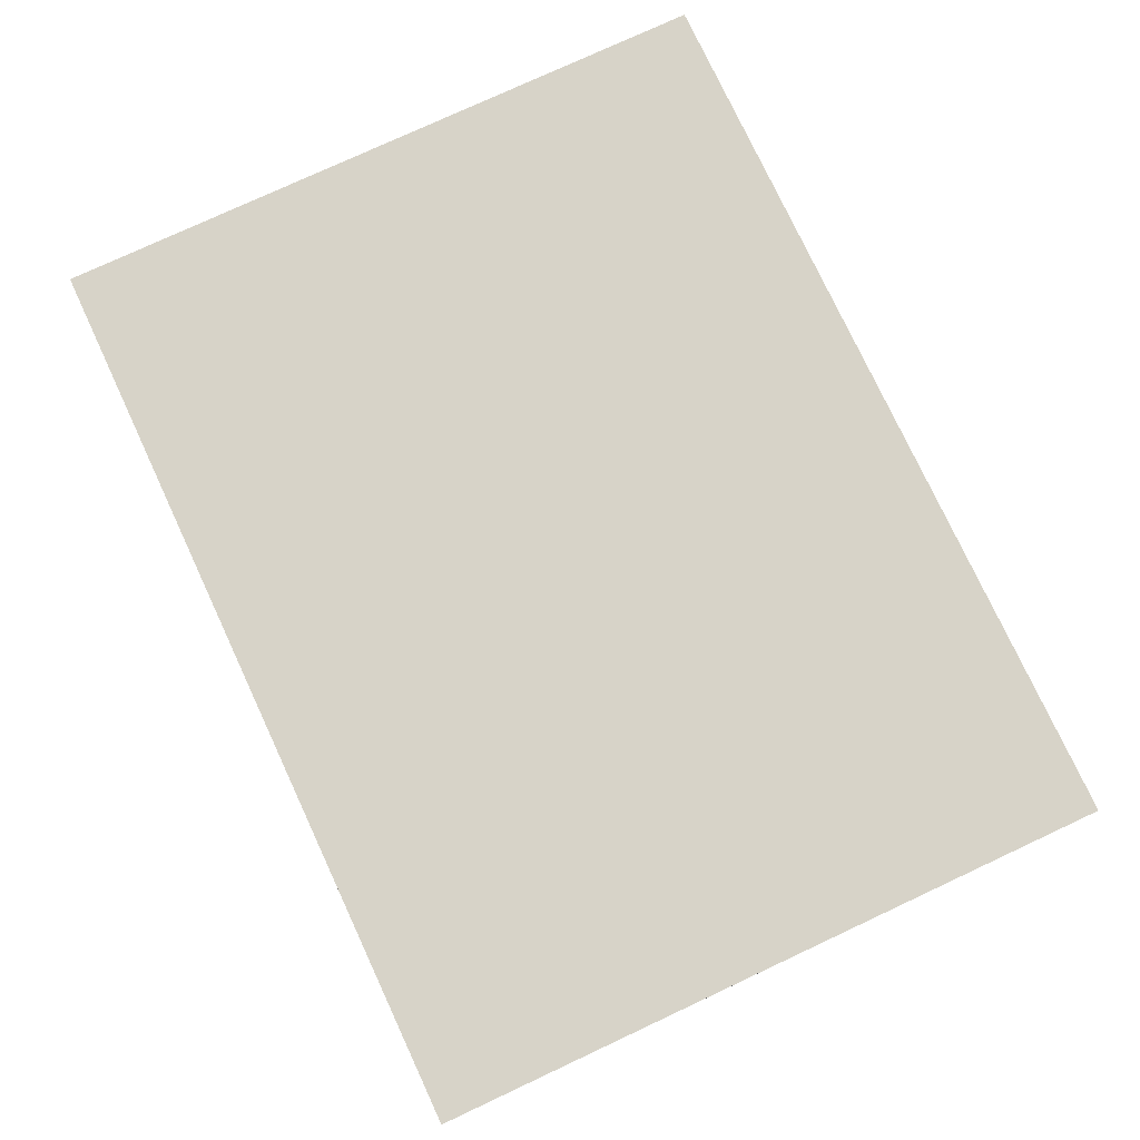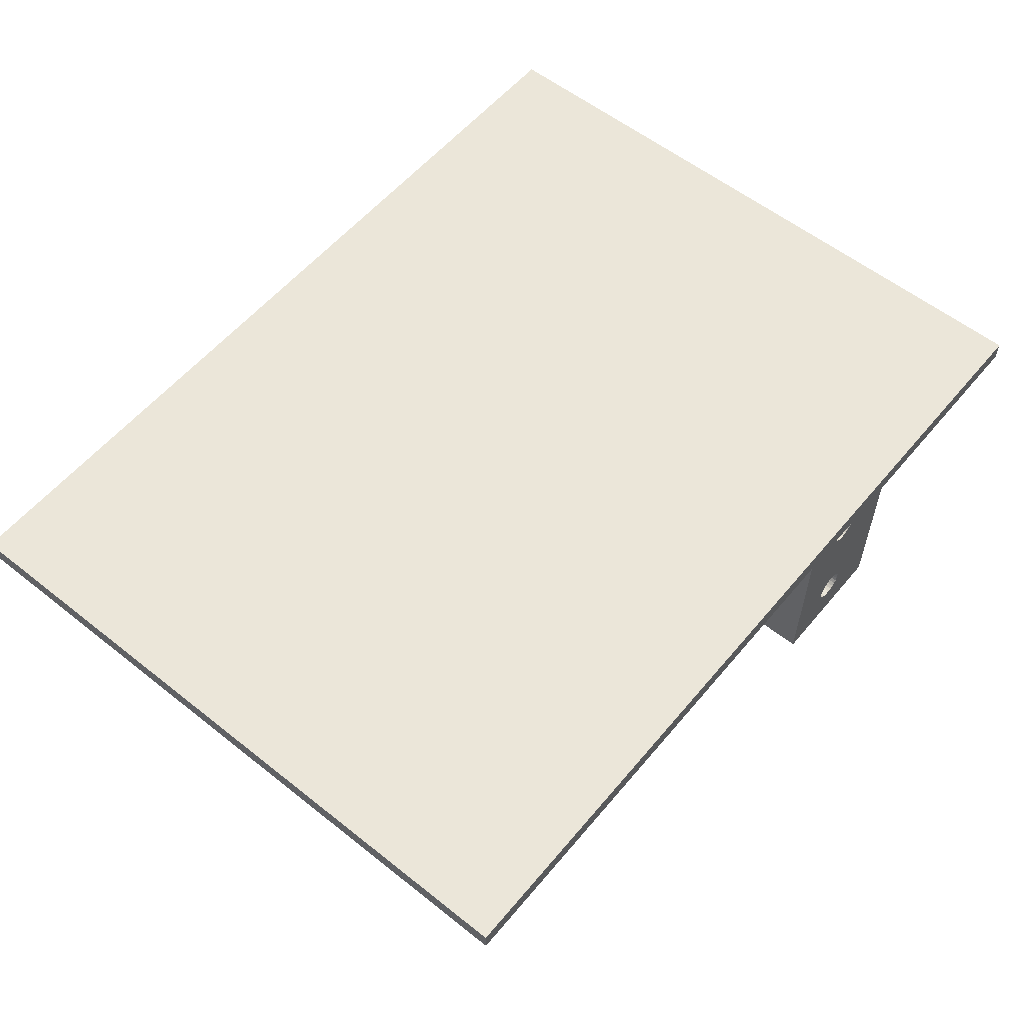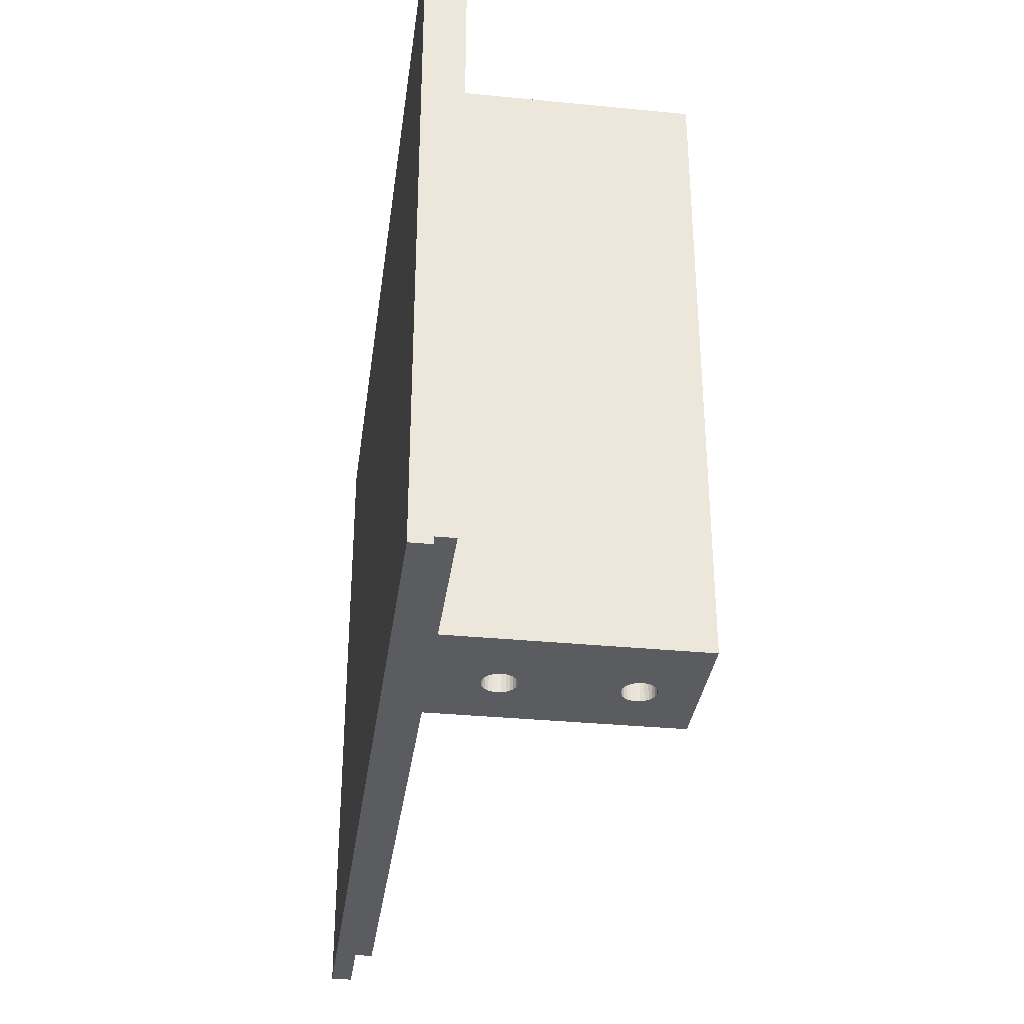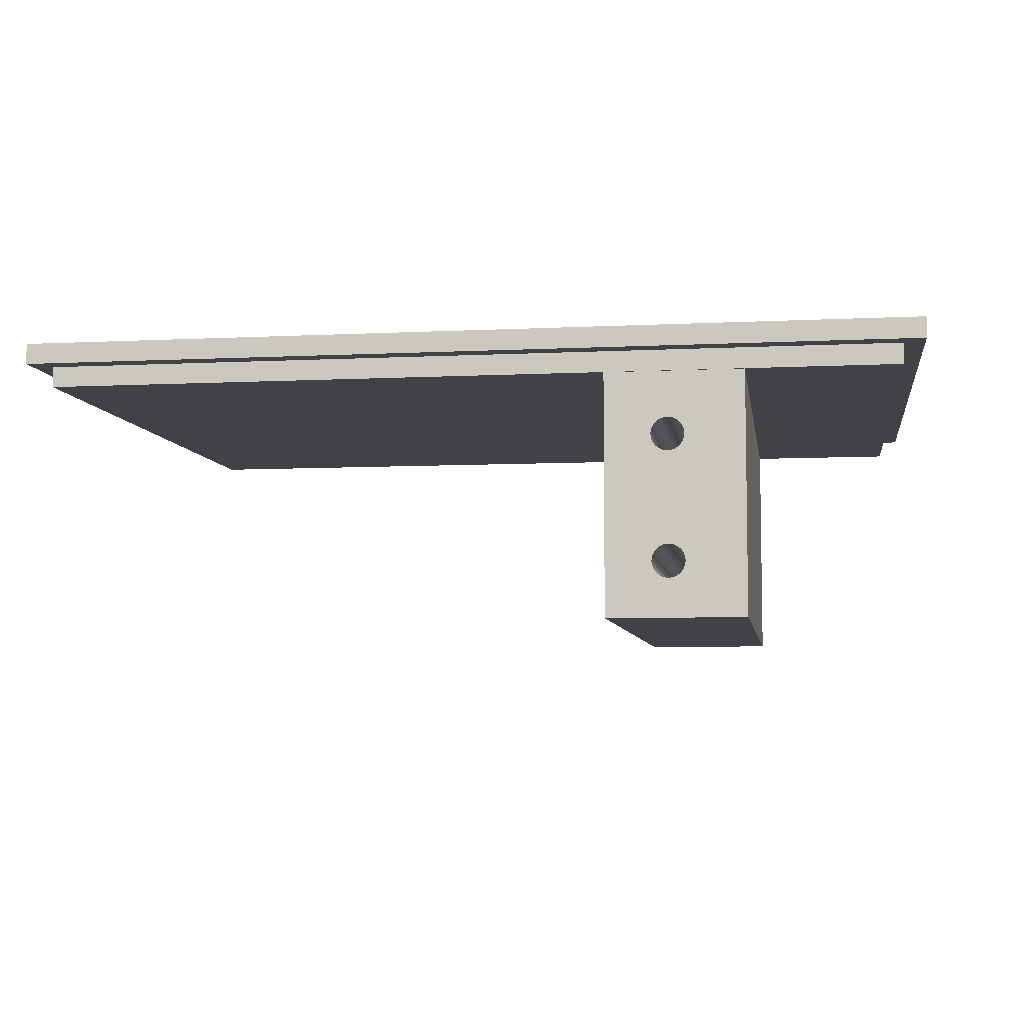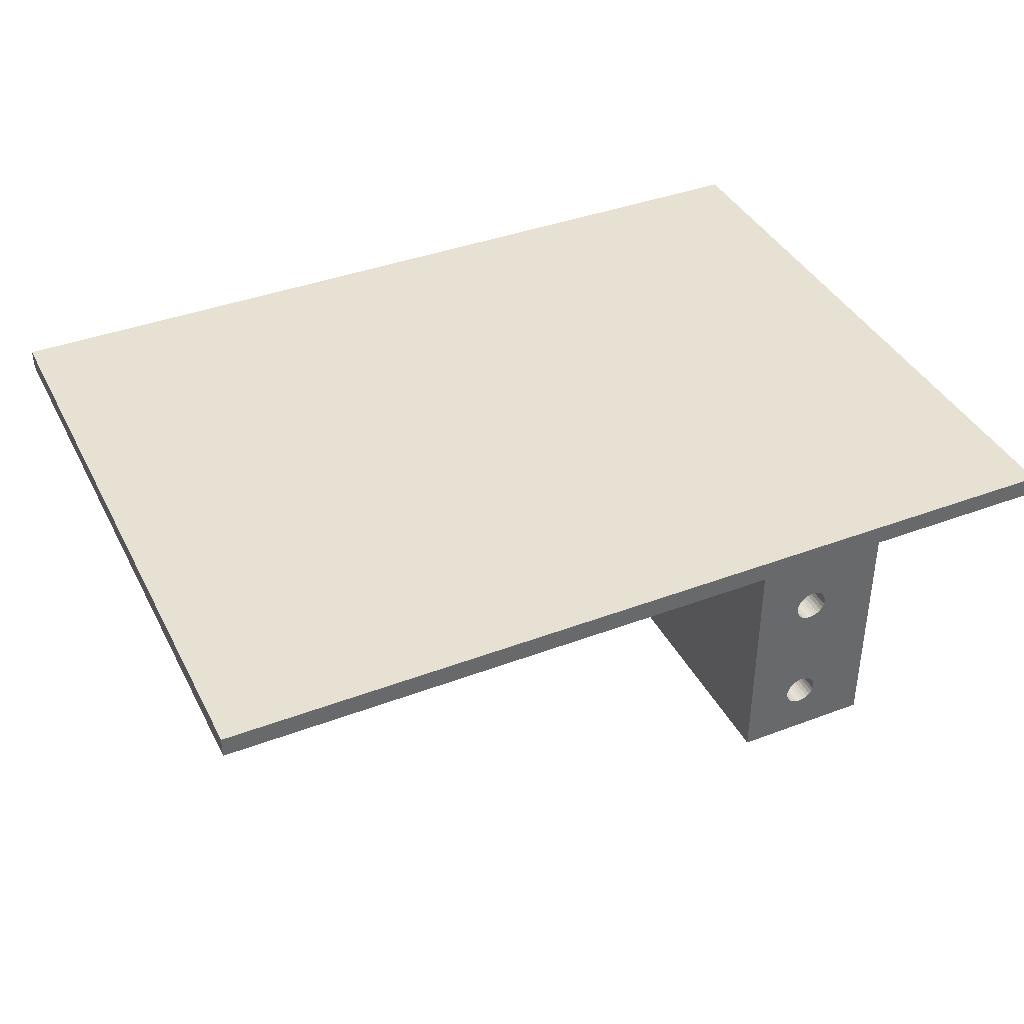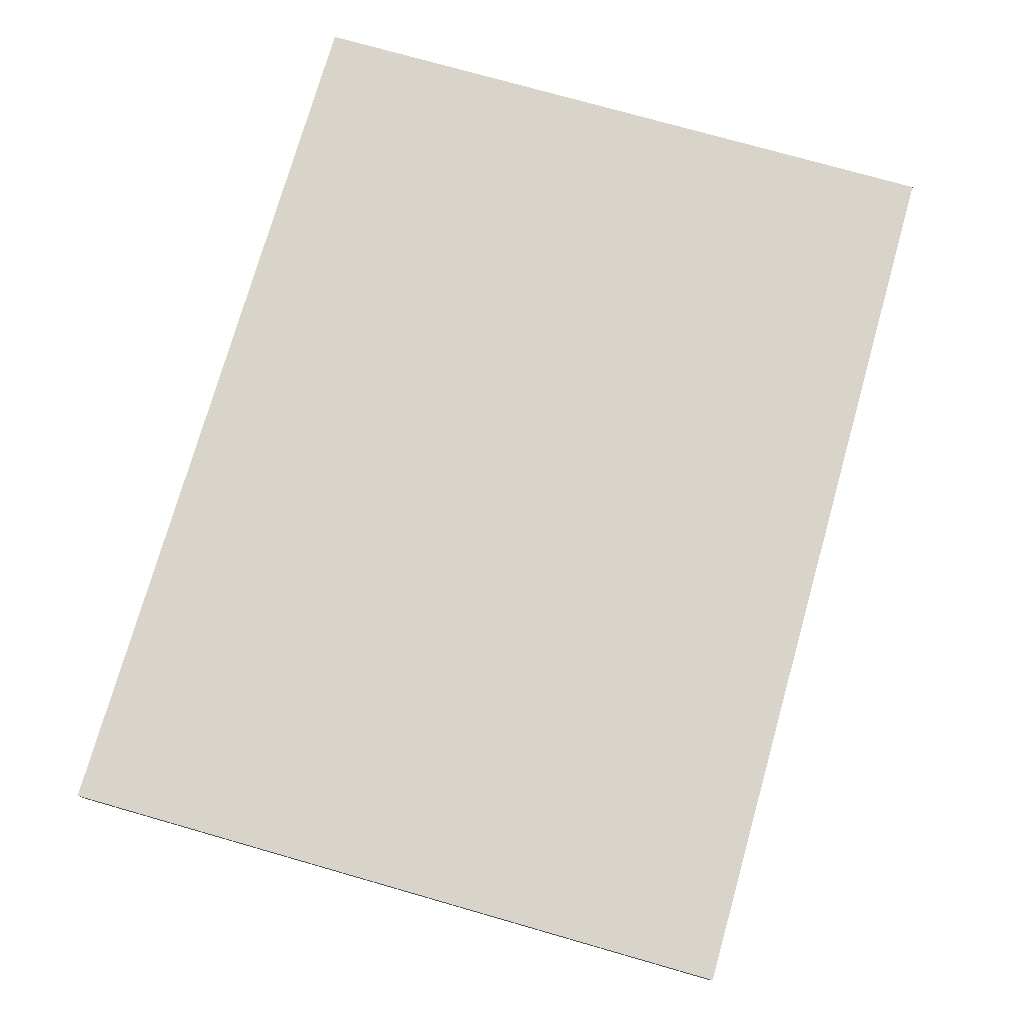
<metadata>
{"format":"obj","ext":"obj","renderer":"f3d","projection":"perspective","resolution":1024,"background":"white","views":[{"elev":77.2,"azim":-115.0,"up":"+Z"},{"elev":57.3,"azim":-50.5,"up":"+Z"},{"elev":-33.8,"azim":82.4,"up":"+Y"},{"elev":-6.5,"azim":8.5,"up":"+Z"},{"elev":39.4,"azim":-25.1,"up":"+Z"},{"elev":75.5,"azim":105.9,"up":"+Z"}]}
</metadata>
<code>
v -30.5 24.5 21
v -30.5 -24.5 22.5
v -30.5 24.5 22.5
v -30.5 -24.5 21
v 34.5 -24.5 21
v 34.5 -24.5 22.5
v -29 23 22.5
v -29 -23 22.5
v 33 -23 22.5
v 34.5 24.5 22.5
v 33 23 22.5
v 34.5 24.5 21
v -29 23 21
v -29 -23 21
v 33 -23 21
v 33 23 21
v -29 -23 19.5
v 33 -23 19.5
v 33 23 19.5
v -29 23 19.5
v 12 22.9 19.5
v 12 -22.9 19.5
v 22 -22.9 19.5
v 22 22.9 19.5
v 12 22.9 2
v 12 -22.9 2
v 17.7 -22.9 15
v 17.67 -22.9 15.29
v 17.56 -22.9 15.56
v 17.4 -22.9 15.8
v 17.18 -22.9 15.99
v 16.93 -22.9 16.12
v 16.64 -22.9 16.19
v 22 -22.9 2
v 17.56 -22.9 14.44
v 17.67 -22.9 14.71
v 15.82 -22.9 5.012
v 15.6 -22.9 5.204
v 15.44 -22.9 5.442
v 16.07 -22.9 4.878
v 15.82 -22.9 6.988
v 15.82 -22.9 14.01
v 15.6 -22.9 6.796
v 15.6 -22.9 14.2
v 15.44 -22.9 14.44
v 15.44 -22.9 6.558
v 15.33 -22.9 5.713
v 16.36 -22.9 4.809
v 16.07 -22.9 7.122
v 16.07 -22.9 13.88
v 15.3 -22.9 6
v 15.33 -22.9 14.71
v 16.64 -22.9 4.809
v 15.33 -22.9 6.287
v 16.36 -22.9 7.191
v 16.36 -22.9 13.81
v 16.64 -22.9 7.191
v 16.64 -22.9 13.81
v 16.93 -22.9 7.122
v 16.93 -22.9 13.88
v 17.18 -22.9 14.01
v 17.18 -22.9 6.988
v 15.6 -22.9 15.8
v 15.44 -22.9 15.56
v 15.33 -22.9 15.29
v 15.3 -22.9 15
v 17.4 -22.9 6.796
v 17.4 -22.9 14.2
v 15.82 -22.9 15.99
v 17.56 -22.9 6.558
v 16.07 -22.9 16.12
v 17.7 -22.9 6
v 17.67 -22.9 6.287
v 16.93 -22.9 4.878
v 16.36 -22.9 16.19
v 17.18 -22.9 5.012
v 17.4 -22.9 5.204
v 17.56 -22.9 5.442
v 17.67 -22.9 5.713
v 22 22.9 2
v 15.82 22.9 5.012
v 15.6 22.9 5.204
v 15.6 22.9 14.2
v 15.6 22.9 6.796
v 15.44 22.9 6.558
v 15.44 22.9 5.442
v 16.07 22.9 4.878
v 15.33 22.9 5.713
v 15.82 22.9 14.01
v 15.82 22.9 6.988
v 15.44 22.9 14.44
v 17.7 22.9 15
v 17.67 22.9 15.29
v 17.56 22.9 15.56
v 17.4 22.9 15.8
v 17.18 22.9 15.99
v 16.36 22.9 4.809
v 16.93 22.9 16.12
v 17.56 22.9 14.44
v 16.64 22.9 16.19
v 17.67 22.9 14.71
v 15.3 22.9 6
v 16.07 22.9 13.88
v 16.07 22.9 7.122
v 16.64 22.9 4.809
v 15.33 22.9 14.71
v 15.33 22.9 6.287
v 16.36 22.9 13.81
v 16.36 22.9 7.191
v 16.64 22.9 13.81
v 16.93 22.9 7.122
v 16.64 22.9 7.191
v 16.93 22.9 13.88
v 17.18 22.9 14.01
v 17.18 22.9 6.988
v 15.6 22.9 15.8
v 15.44 22.9 15.56
v 15.33 22.9 15.29
v 15.3 22.9 15
v 17.4 22.9 14.2
v 17.4 22.9 6.796
v 15.82 22.9 15.99
v 17.56 22.9 6.558
v 16.07 22.9 16.12
v 17.7 22.9 6
v 17.67 22.9 6.287
v 16.93 22.9 4.878
v 17.18 22.9 5.012
v 16.36 22.9 16.19
v 17.4 22.9 5.204
v 17.56 22.9 5.442
v 17.67 22.9 5.713
f 1 2 3
f 4 2 1
f 5 6 4
f 4 6 2
f 7 3 2
f 7 2 8
f 9 2 6
f 9 8 2
f 10 11 9
f 10 9 6
f 10 3 7
f 10 7 11
f 10 12 1
f 10 1 3
f 1 13 4
f 4 13 14
f 4 15 5
f 14 15 4
f 16 12 15
f 15 12 5
f 1 12 13
f 13 12 16
f 6 12 10
f 6 5 12
f 9 7 8
f 11 7 9
f 17 15 14
f 18 15 17
f 15 19 16
f 15 18 19
f 16 20 13
f 16 19 20
f 20 14 13
f 17 14 20
f 20 21 17
f 17 21 22
f 23 24 18
f 24 19 18
f 20 19 21
f 21 19 24
f 18 17 23
f 23 17 22
f 25 22 21
f 26 22 25
f 27 23 28
f 28 23 29
f 29 23 30
f 30 23 31
f 31 23 32
f 32 23 33
f 34 23 35
f 35 23 36
f 33 23 22
f 26 37 38
f 36 23 27
f 38 39 26
f 26 40 37
f 41 42 43
f 43 42 44
f 43 45 46
f 39 47 26
f 46 45 26
f 44 45 43
f 26 48 40
f 49 50 41
f 41 50 42
f 47 51 26
f 45 52 26
f 26 53 48
f 51 54 26
f 55 56 49
f 49 56 50
f 54 46 26
f 57 58 55
f 55 58 56
f 59 60 57
f 57 60 58
f 59 61 60
f 62 61 59
f 52 22 26
f 63 22 64
f 64 22 65
f 65 22 66
f 66 22 52
f 67 68 62
f 62 68 61
f 63 69 22
f 70 35 67
f 34 35 70
f 67 35 68
f 69 71 22
f 72 34 73
f 53 34 74
f 71 75 22
f 74 34 76
f 76 34 77
f 77 34 78
f 78 34 79
f 79 34 72
f 26 34 53
f 75 33 22
f 34 70 73
f 23 80 24
f 23 34 80
f 81 25 82
f 83 84 85
f 86 82 25
f 87 25 81
f 88 86 25
f 89 90 84
f 89 84 83
f 91 83 85
f 24 92 93
f 24 93 94
f 24 94 95
f 24 95 96
f 91 85 25
f 97 25 87
f 24 96 98
f 24 80 99
f 24 98 100
f 24 100 21
f 24 99 101
f 24 101 92
f 102 88 25
f 103 104 90
f 103 90 89
f 105 25 97
f 106 91 25
f 107 102 25
f 108 109 104
f 108 104 103
f 85 107 25
f 110 111 112
f 110 112 109
f 110 109 108
f 113 111 110
f 114 115 111
f 114 111 113
f 21 116 117
f 21 117 118
f 21 118 119
f 21 119 106
f 21 106 25
f 120 121 115
f 120 115 114
f 122 116 21
f 99 123 121
f 99 80 123
f 99 121 120
f 124 122 21
f 80 125 126
f 80 105 127
f 80 127 128
f 129 124 21
f 80 128 130
f 80 130 131
f 80 131 132
f 80 132 125
f 80 25 105
f 123 80 126
f 100 129 21
f 25 80 26
f 26 80 34
f 40 48 97
f 97 48 105
f 48 53 105
f 125 72 126
f 105 53 127
f 53 74 127
f 127 74 128
f 72 73 126
f 74 76 128
f 126 70 123
f 128 76 130
f 73 70 126
f 76 77 130
f 130 77 131
f 123 67 121
f 70 67 123
f 77 78 131
f 121 62 115
f 131 79 132
f 67 62 121
f 78 79 131
f 132 72 125
f 79 72 132
f 115 59 111
f 62 59 115
f 111 57 112
f 112 57 109
f 59 57 111
f 109 55 104
f 57 55 109
f 104 49 90
f 55 49 104
f 49 41 90
f 90 43 84
f 84 43 85
f 41 43 90
f 43 46 85
f 85 46 107
f 46 54 107
f 107 54 102
f 54 51 102
f 102 51 88
f 51 47 88
f 88 47 86
f 47 39 86
f 86 39 82
f 39 38 82
f 38 37 82
f 82 37 81
f 81 37 87
f 37 40 87
f 87 40 97
f 50 56 108
f 108 56 110
f 56 58 110
f 110 58 113
f 92 27 93
f 58 60 113
f 113 60 114
f 93 28 94
f 27 28 93
f 60 61 114
f 114 61 120
f 94 29 95
f 28 29 94
f 61 68 120
f 120 68 99
f 95 30 96
f 29 30 95
f 68 35 99
f 99 36 101
f 30 31 96
f 35 36 99
f 101 27 92
f 36 27 101
f 96 32 98
f 31 32 96
f 98 33 100
f 100 33 129
f 32 33 98
f 129 75 124
f 33 75 129
f 124 71 122
f 75 71 124
f 71 69 122
f 122 63 116
f 116 63 117
f 69 63 122
f 63 64 117
f 117 64 118
f 64 65 118
f 118 65 119
f 65 66 119
f 119 66 106
f 66 52 106
f 106 52 91
f 52 45 91
f 91 45 83
f 45 44 83
f 44 42 83
f 83 42 89
f 89 42 103
f 42 50 103
f 103 50 108

</code>
